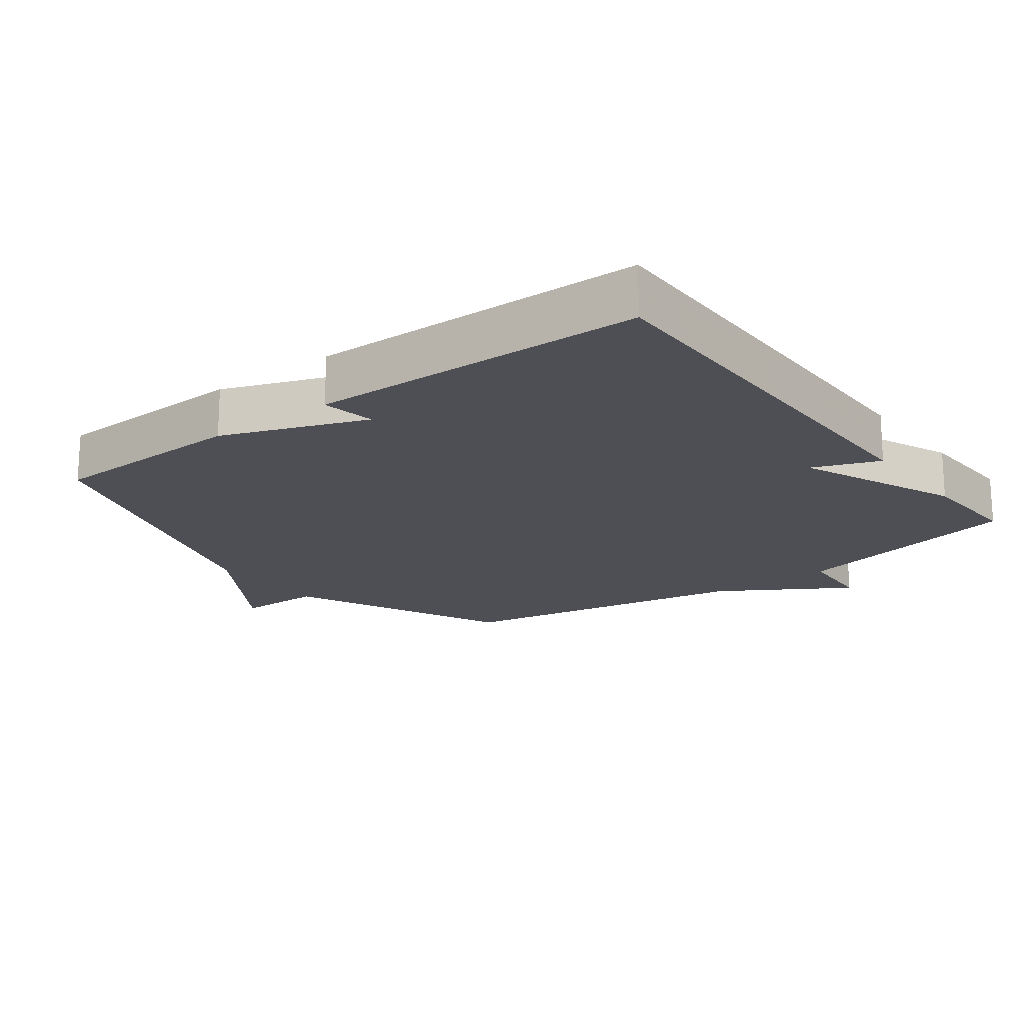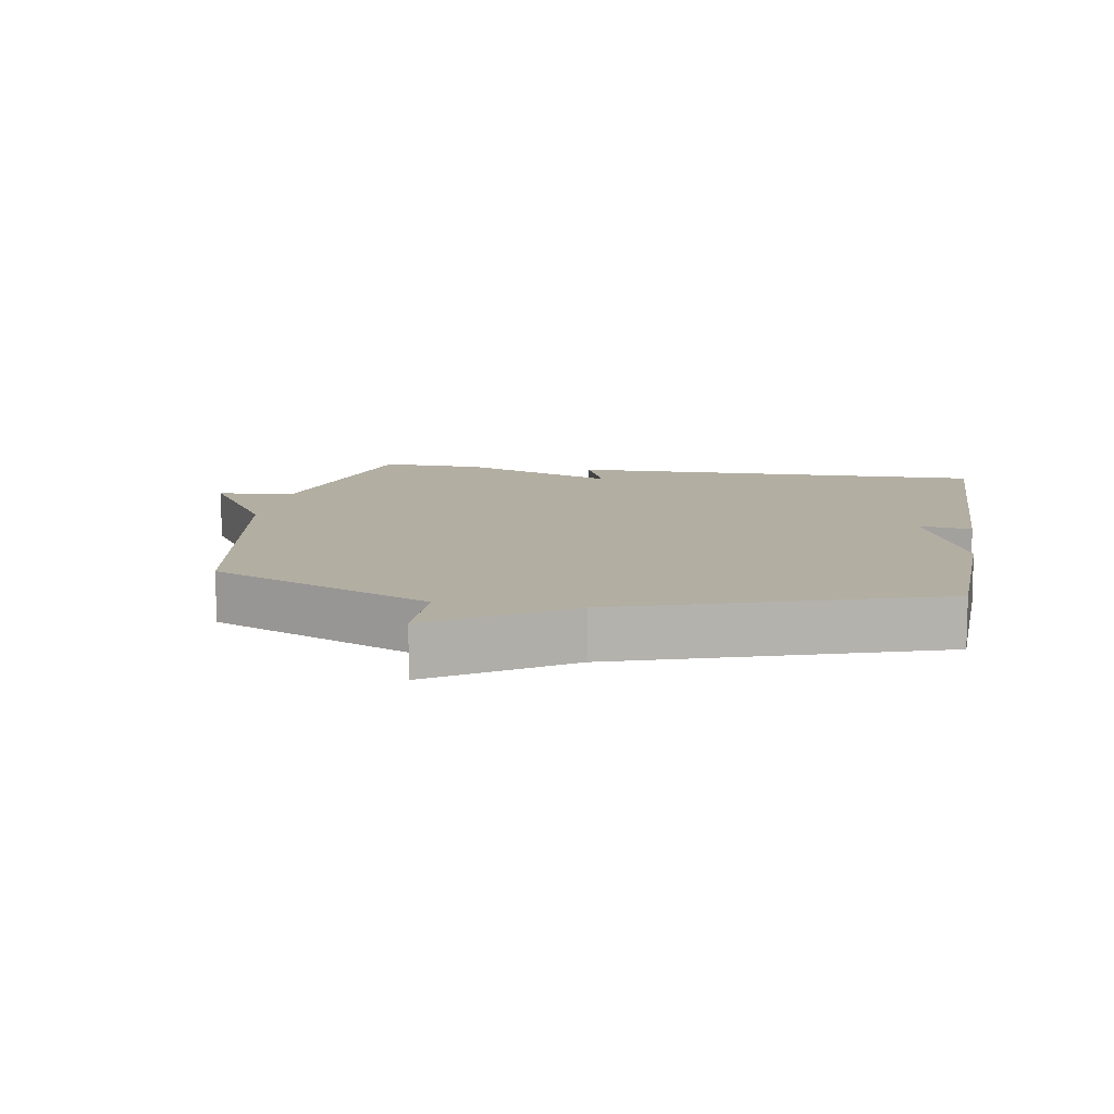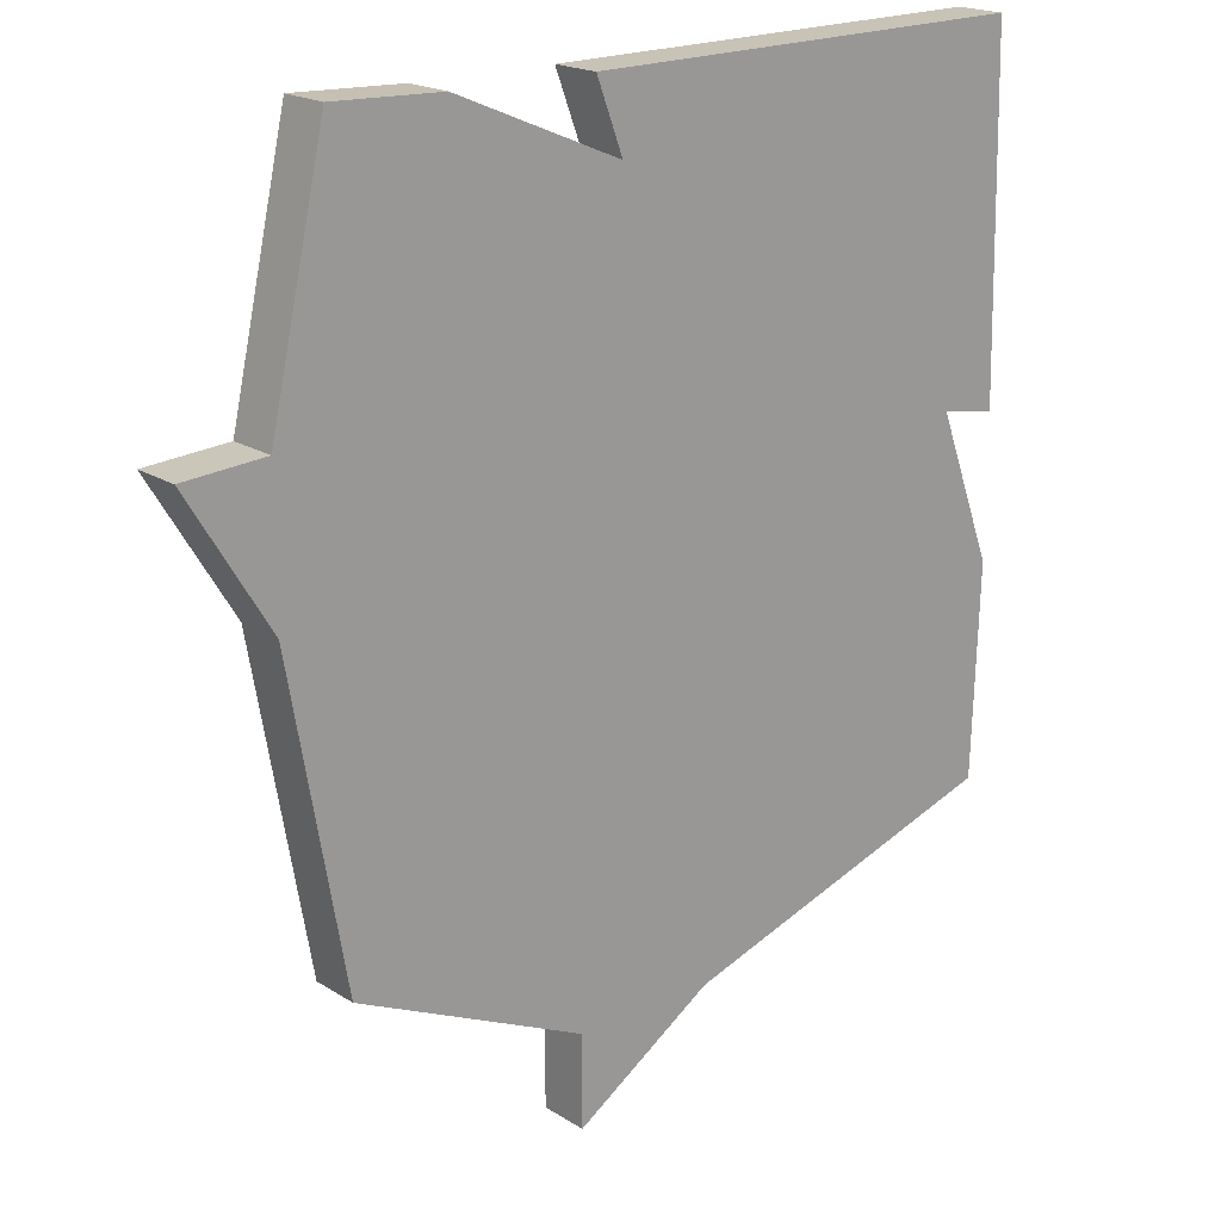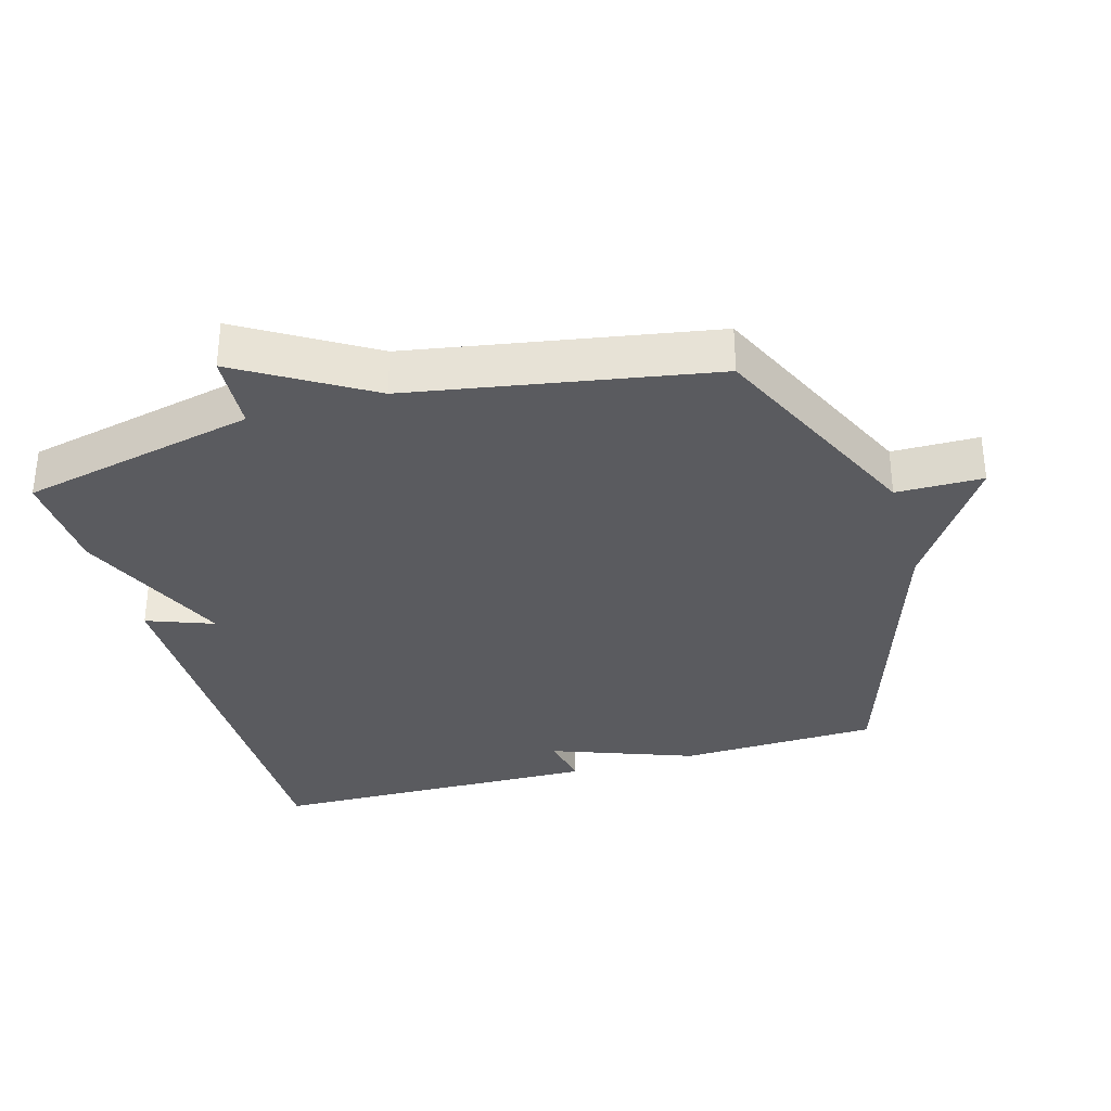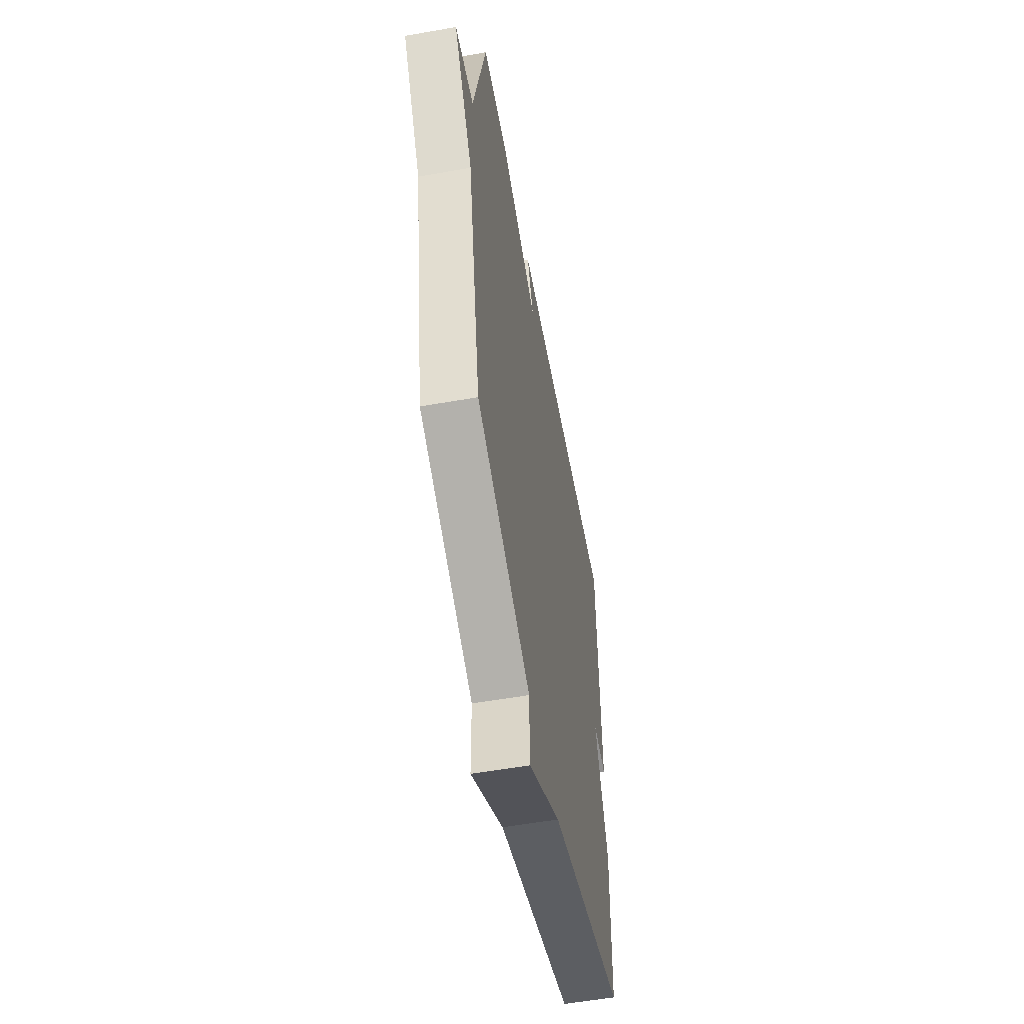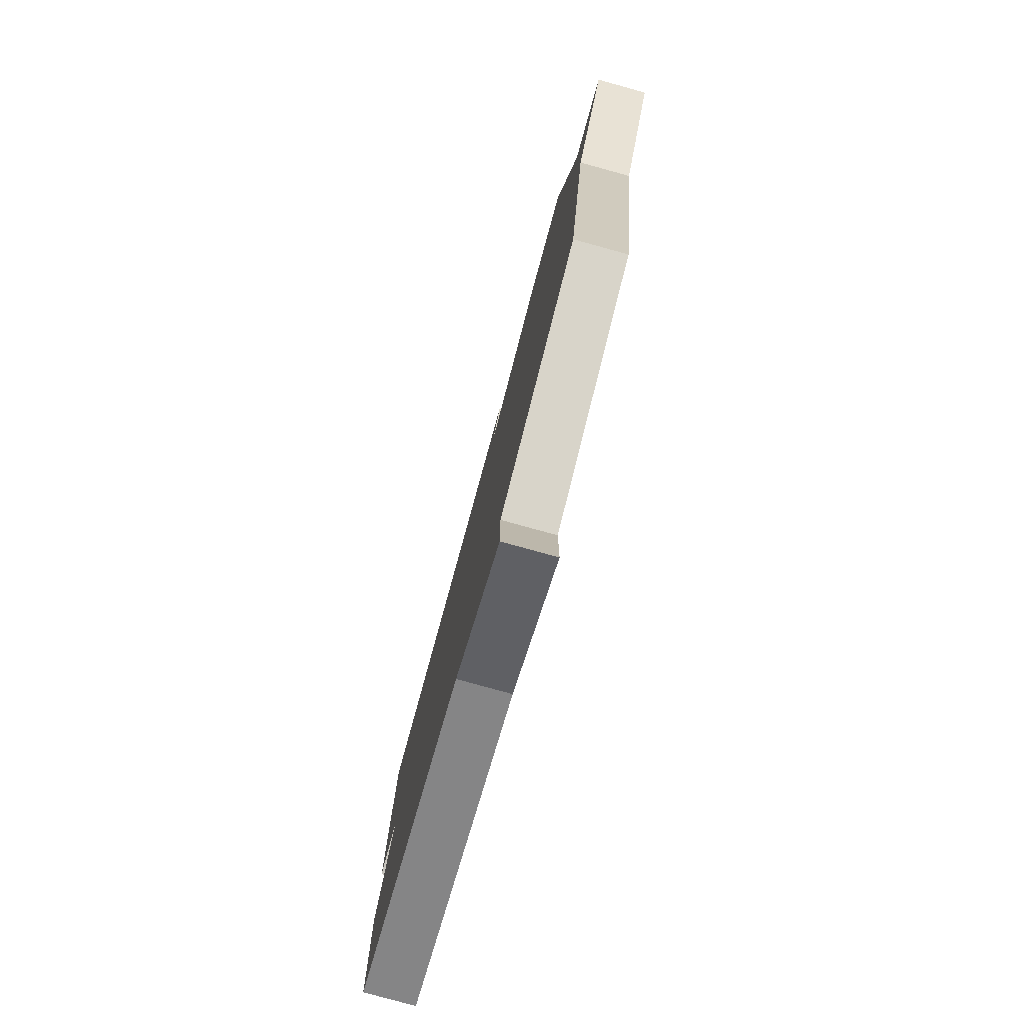
<metadata>
{"format":"obj","ext":"obj","renderer":"f3d","projection":"perspective","resolution":1024,"background":"white","views":[{"elev":-18.3,"azim":-53.0,"up":"+Y"},{"elev":10.7,"azim":-170.5,"up":"+Y"},{"elev":19.3,"azim":139.4,"up":"+Z"},{"elev":-33.0,"azim":106.1,"up":"+Y"},{"elev":-55.9,"azim":100.5,"up":"+Z"},{"elev":-79.8,"azim":74.6,"up":"+Z"}]}
</metadata>
<code>
v -0.5 0.07 0.5
v 0.143 0.07 0.494
v 0.105 0.07 0.394
v 0.343 0.07 0.494
v 0.5 0.07 0.5
v 0.579 0.07 0.148
v 0.696 0.07 0.14
v 0.579 0.07 -0.052
v 0.5 0.07 -0.5
v 0.169 0.07 -0.651
v 0.168 0.07 -0.78
v -0.031 0.07 -0.651
v -0.5 0.07 -0.5
v -0.51 0.07 -0.201
v -0.43 0.07 0.013
v -0.51 0.07 -0.001
v -0.5 0 0.5
v 0.143 0 0.494
v 0.105 0 0.394
v 0.343 0 0.494
v 0.5 0 0.5
v 0.579 0 0.148
v 0.696 0 0.14
v 0.579 0 -0.052
v 0.5 0 -0.5
v 0.169 0 -0.651
v 0.168 0 -0.78
v -0.031 0 -0.651
v -0.5 0 -0.5
v -0.51 0 -0.201
v -0.43 0 0.013
v -0.51 0 -0.001
f 1 2 3
f 16 1 3
f 15 16 3
f 4 5 6
f 3 4 6
f 15 3 6
f 14 15 6
f 13 14 6
f 12 13 6
f 10 11 12
f 10 12 6
f 9 10 6
f 8 9 6
f 6 7 8
f 19 18 17
f 19 17 32
f 19 32 31
f 22 21 20
f 22 20 19
f 22 19 31
f 22 31 30
f 22 30 29
f 22 29 28
f 28 27 26
f 22 28 26
f 22 26 25
f 22 25 24
f 24 23 22
f 1 17 18 2
f 2 18 19 3
f 3 19 20 4
f 4 20 21 5
f 5 21 22 6
f 6 22 23 7
f 7 23 24 8
f 8 24 25 9
f 9 25 26 10
f 10 26 27 11
f 11 27 28 12
f 12 28 29 13
f 13 29 30 14
f 14 30 31 15
f 15 31 32 16
f 16 32 17 1

</code>
